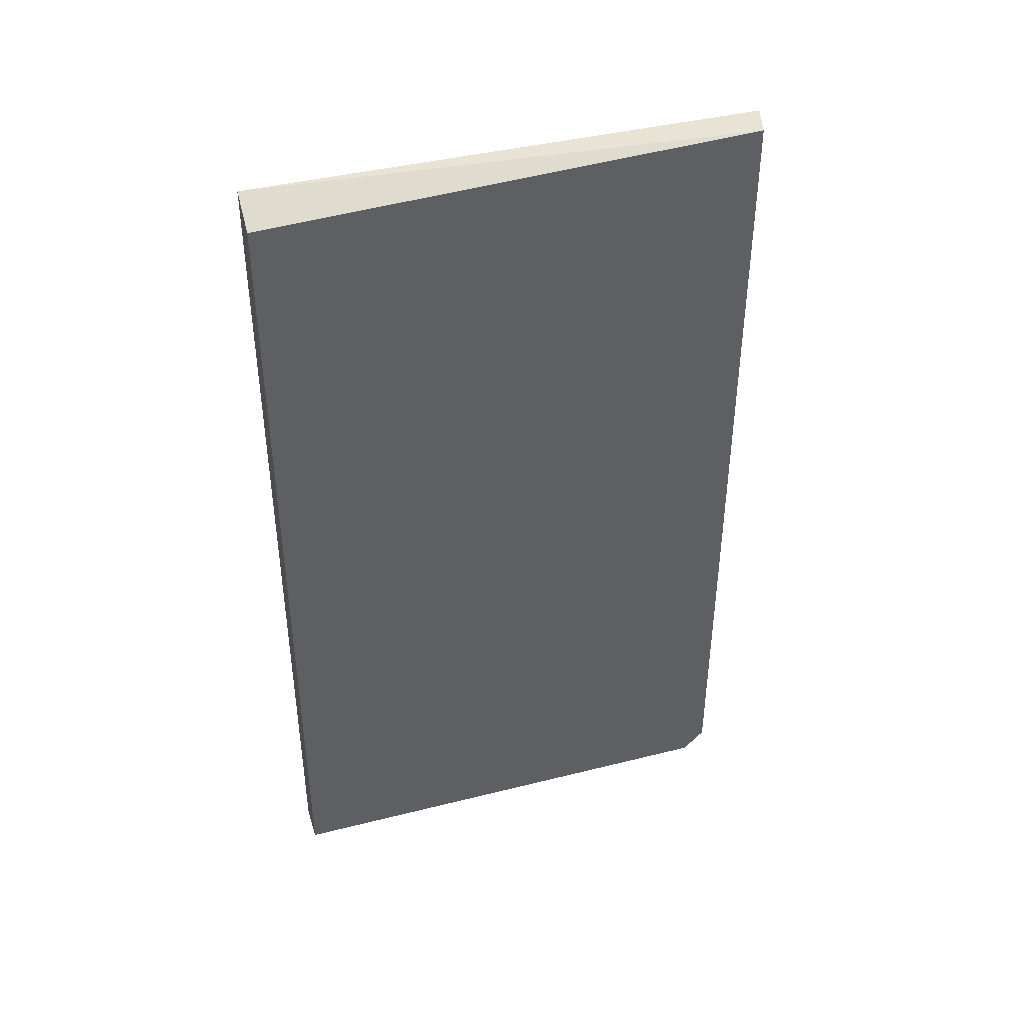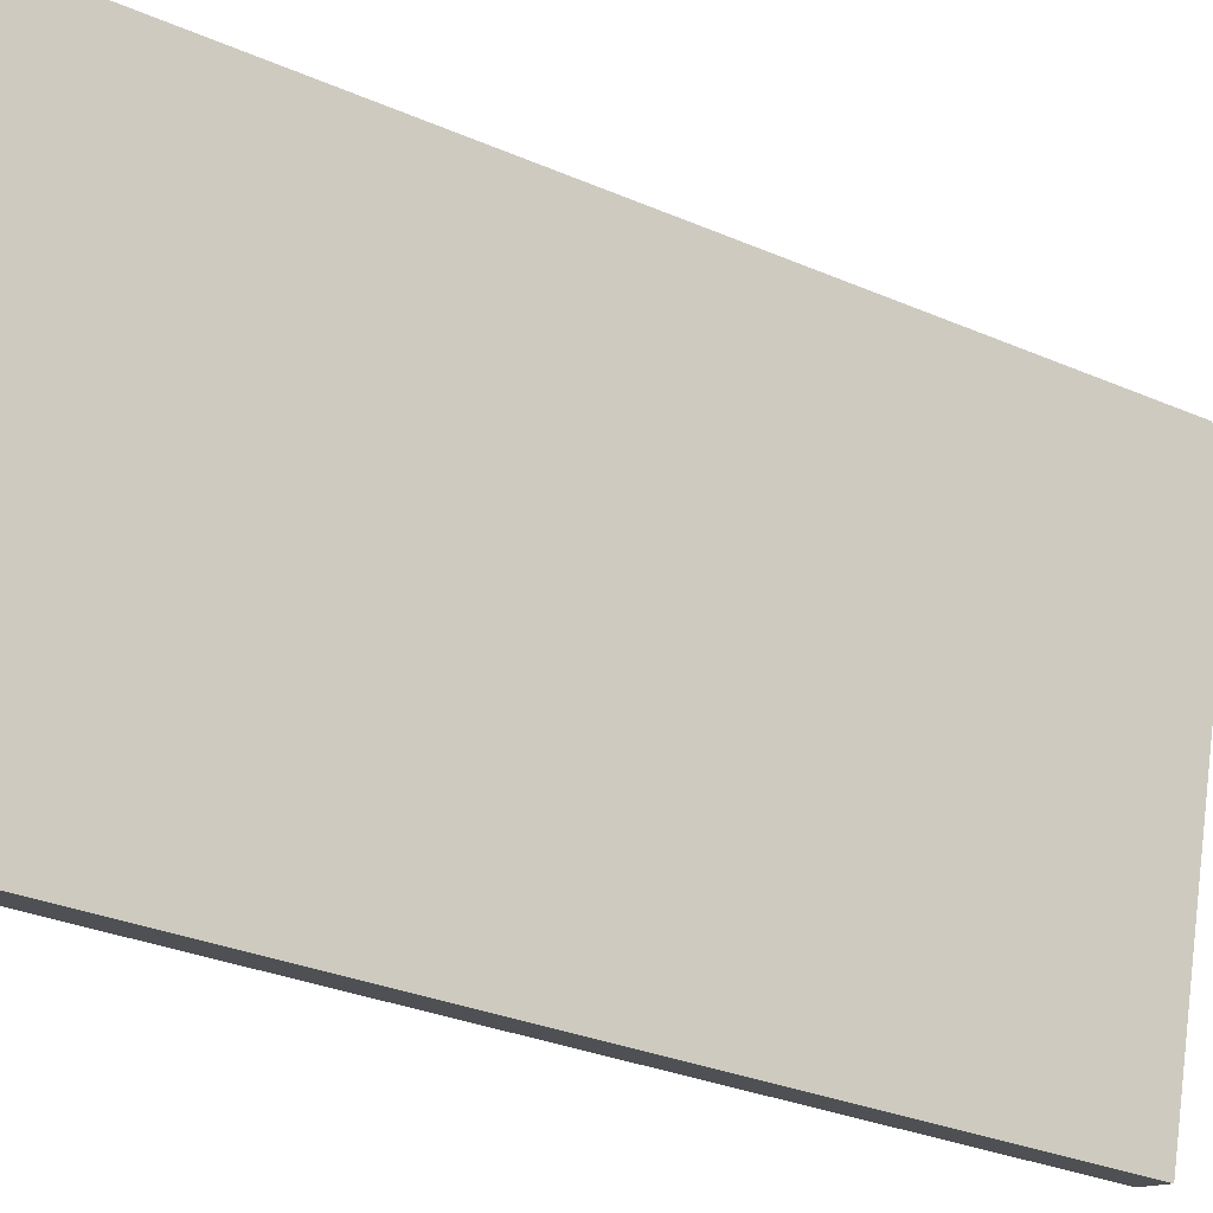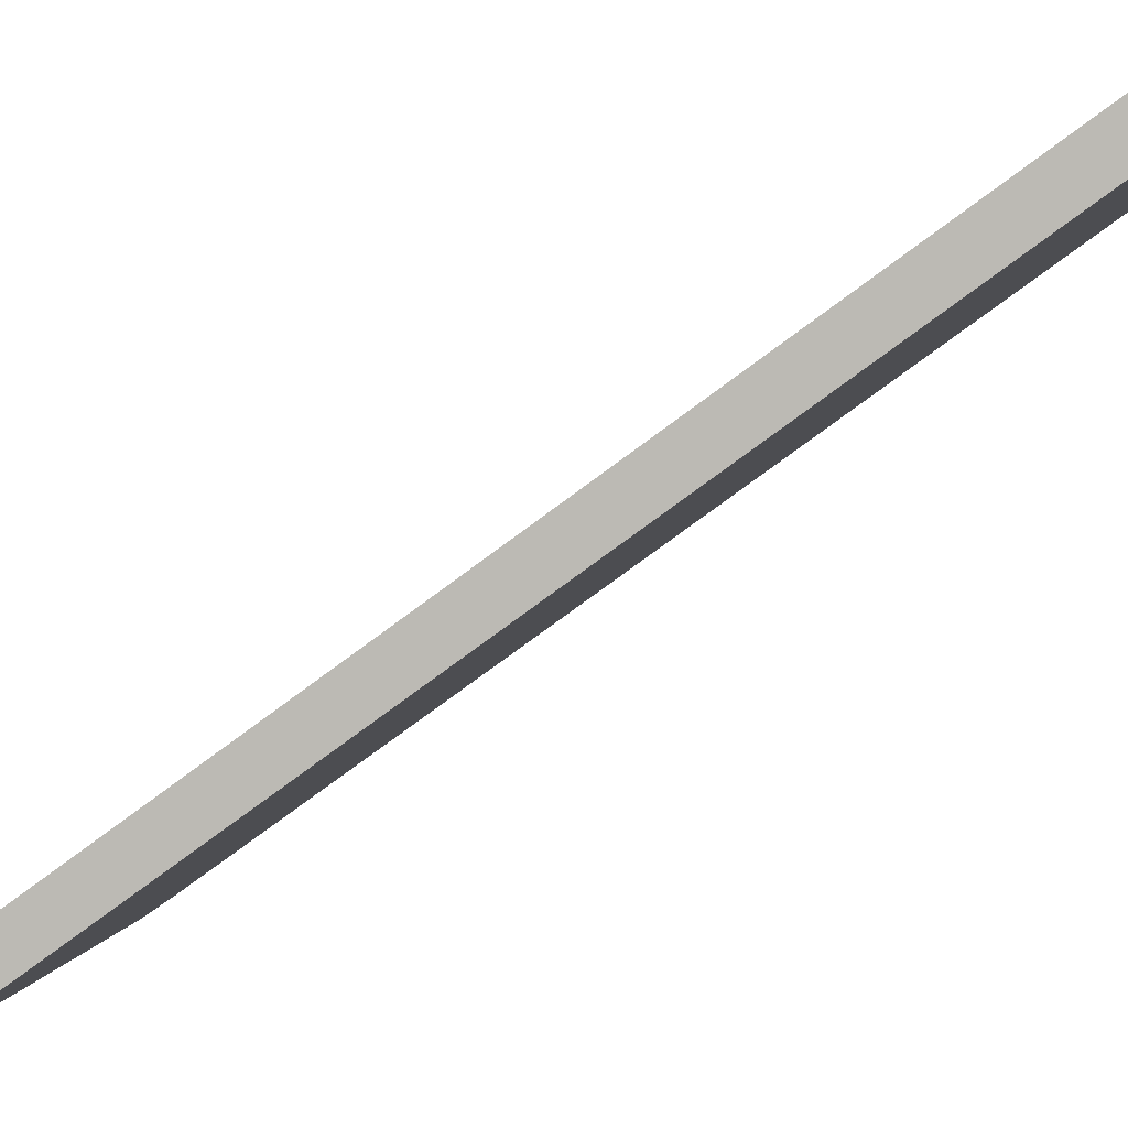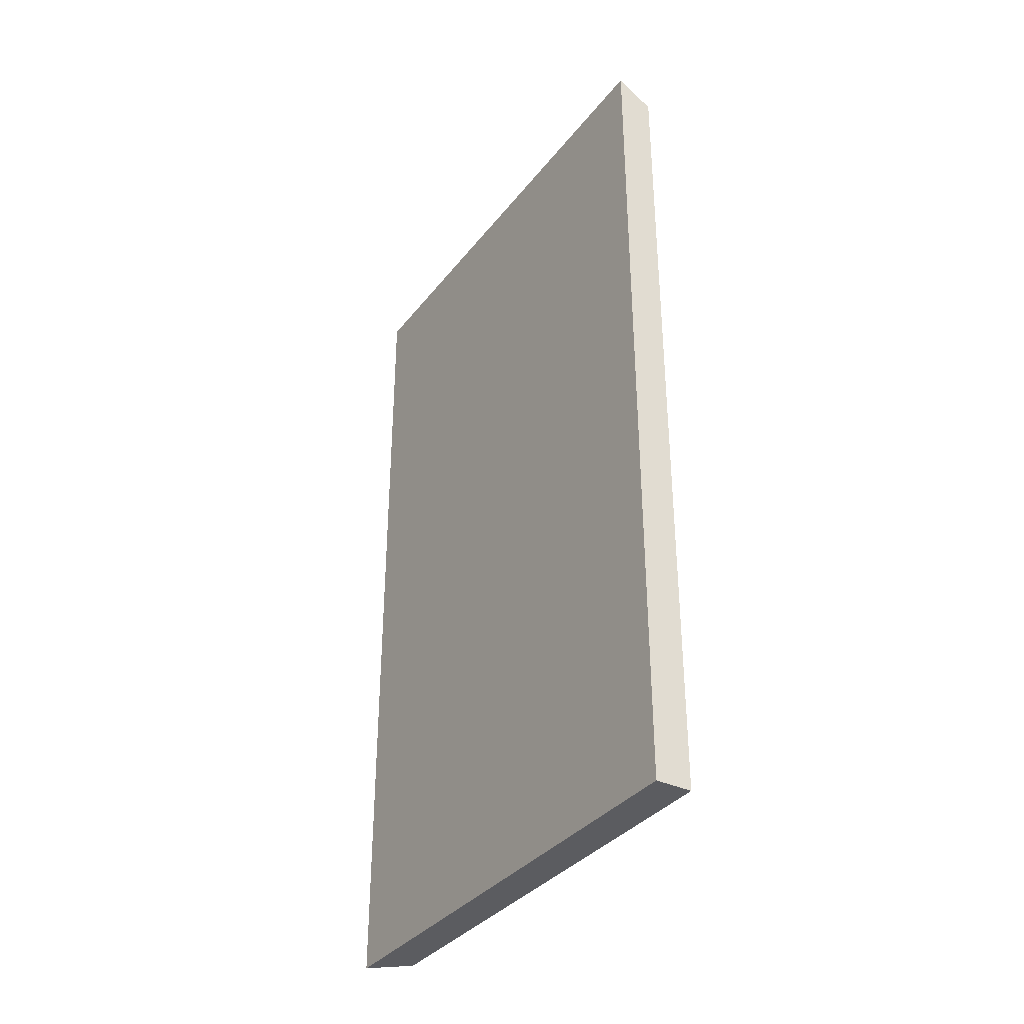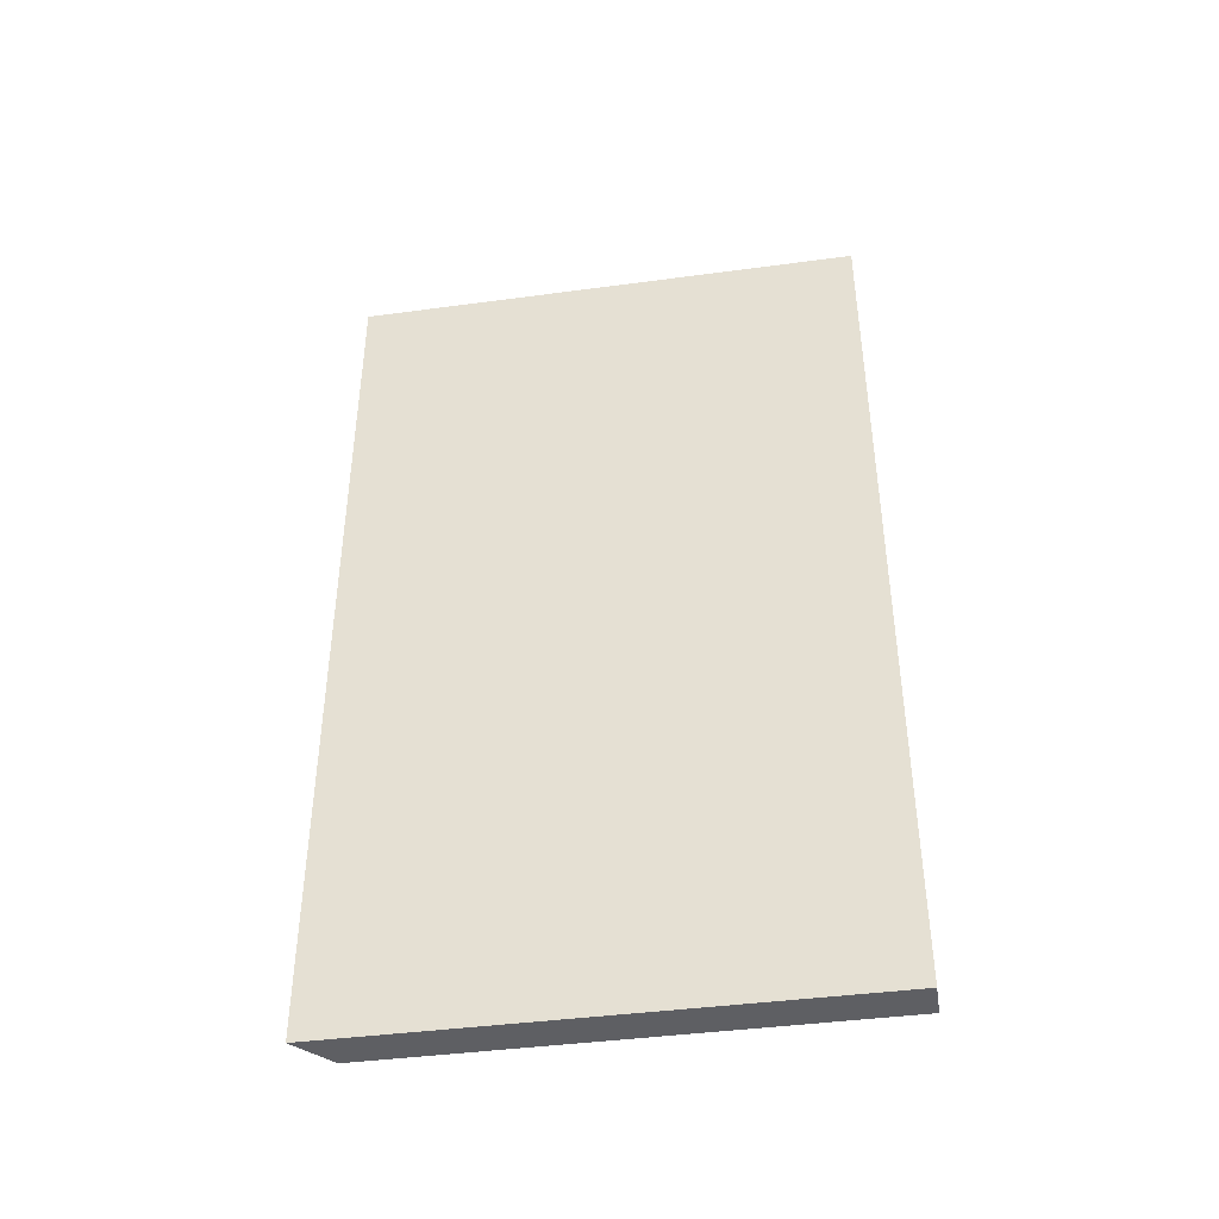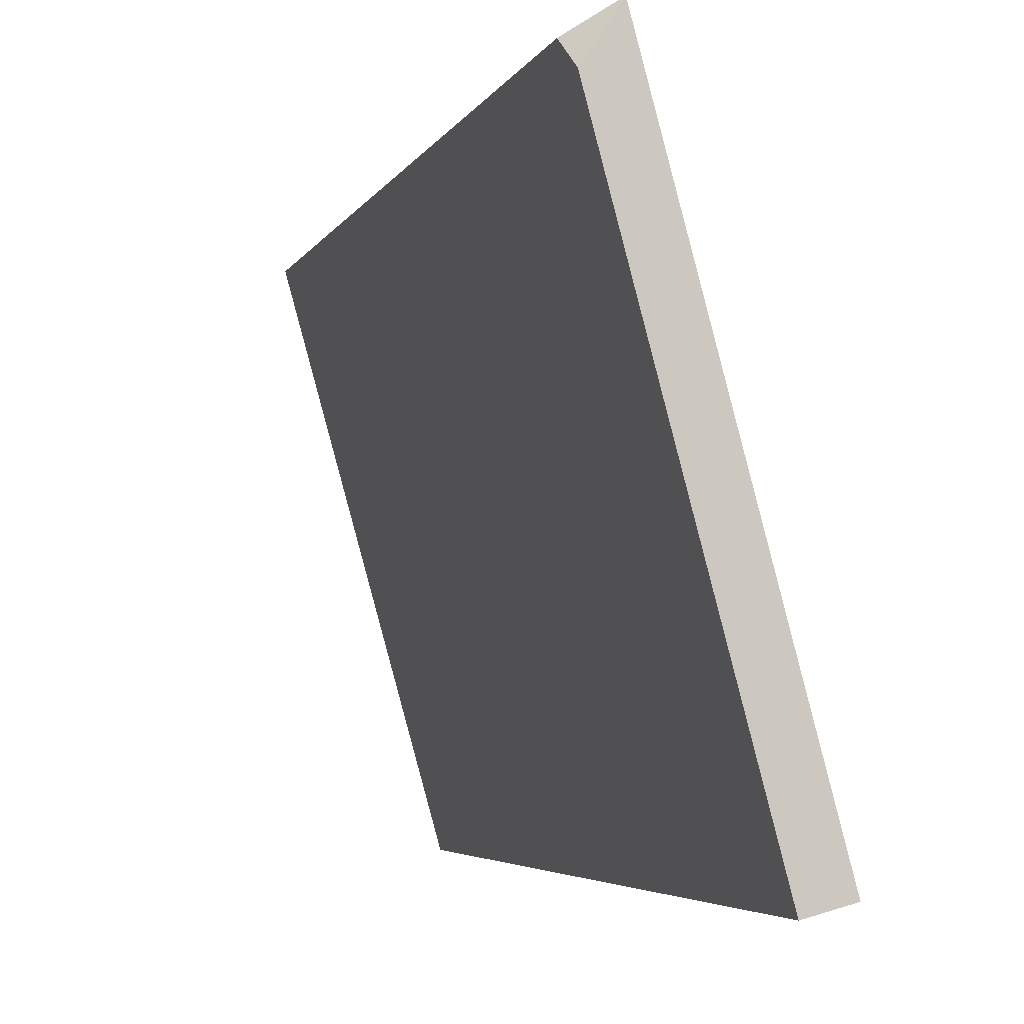
<metadata>
{"format":"obj","ext":"obj","renderer":"f3d","projection":"perspective","resolution":1024,"background":"white","views":[{"elev":41.2,"azim":-122.0,"up":"+Y"},{"elev":-31.2,"azim":-121.5,"up":"+Z"},{"elev":-74.4,"azim":126.8,"up":"+Z"},{"elev":-35.2,"azim":132.5,"up":"+Y"},{"elev":-41.8,"azim":84.2,"up":"+Y"},{"elev":-4.1,"azim":-14.6,"up":"+Z"}]}
</metadata>
<code>
o Tablet
v -0.06542 0.095 0.089
v -0.095 0.09999 0.1994
v -0.05721 0.1 0.0912
v -0.09371 -0.1 0.1946
v -0.08745 -0.09998 0.2041
v -0.095 -0.095 0.1994
v -0.08745 0.09996 0.2041
v -0.06542 -0.09999 0.089
v -0.05721 -0.1 0.0912
f 1 2 3
f 4 5 6
f 5 7 2
f 5 2 6
f 1 3 8
f 8 3 9
f 2 4 6
f 8 4 1
f 1 4 2
f 7 5 3
f 9 3 5
f 8 9 5
f 4 8 5
f 7 3 2

</code>
